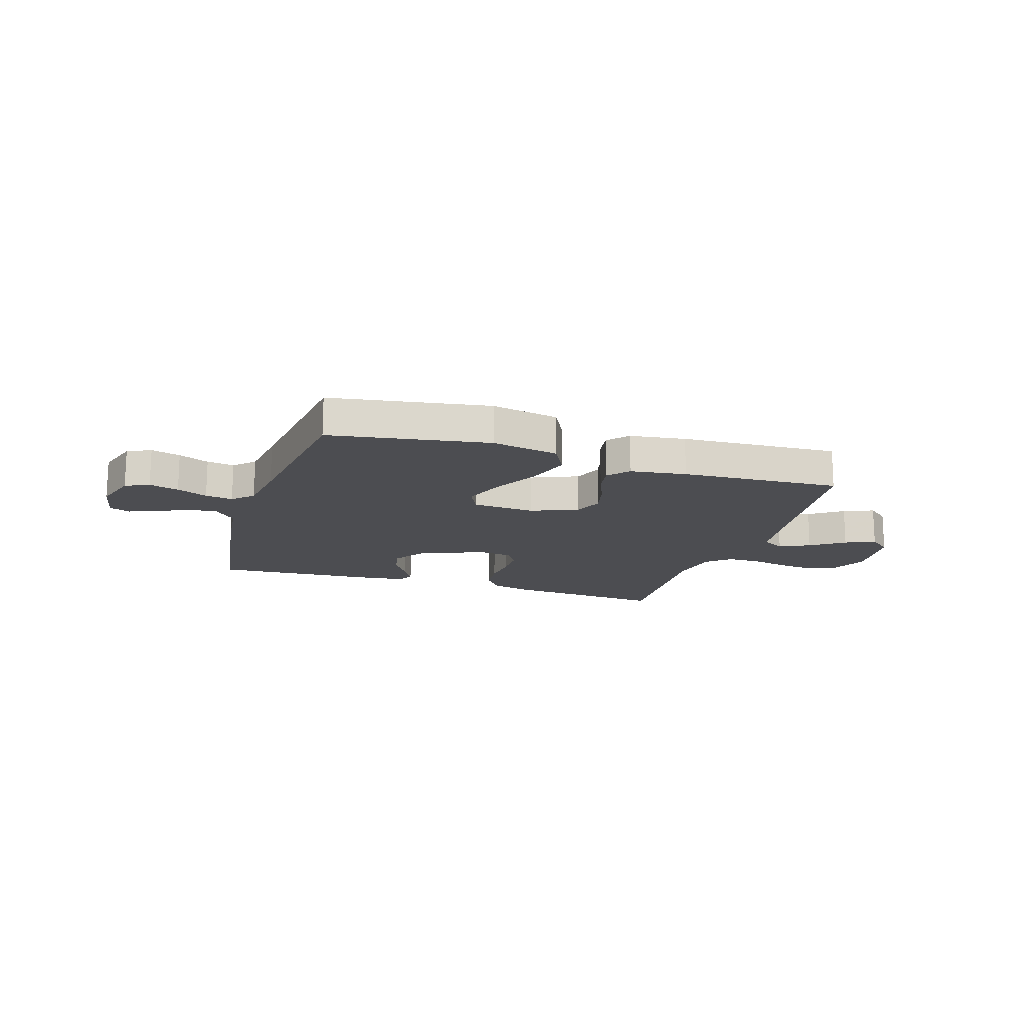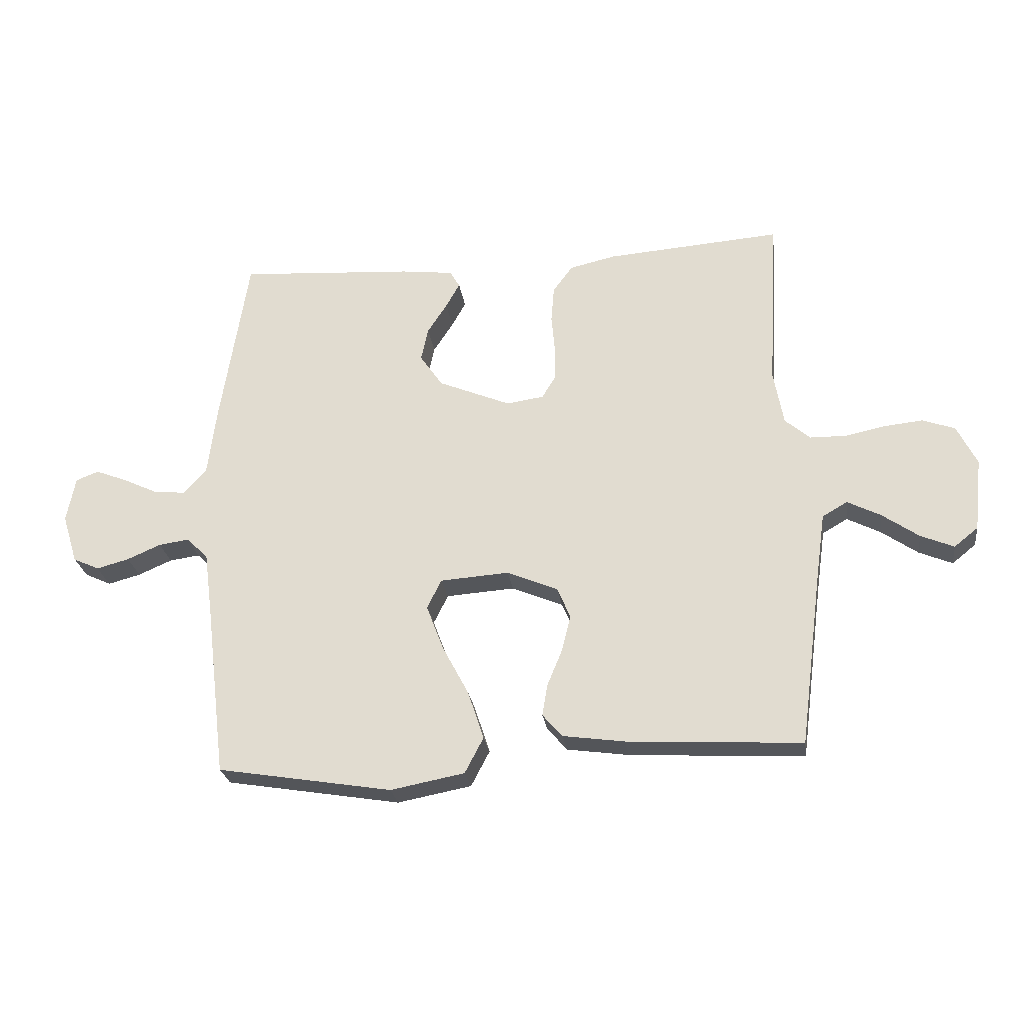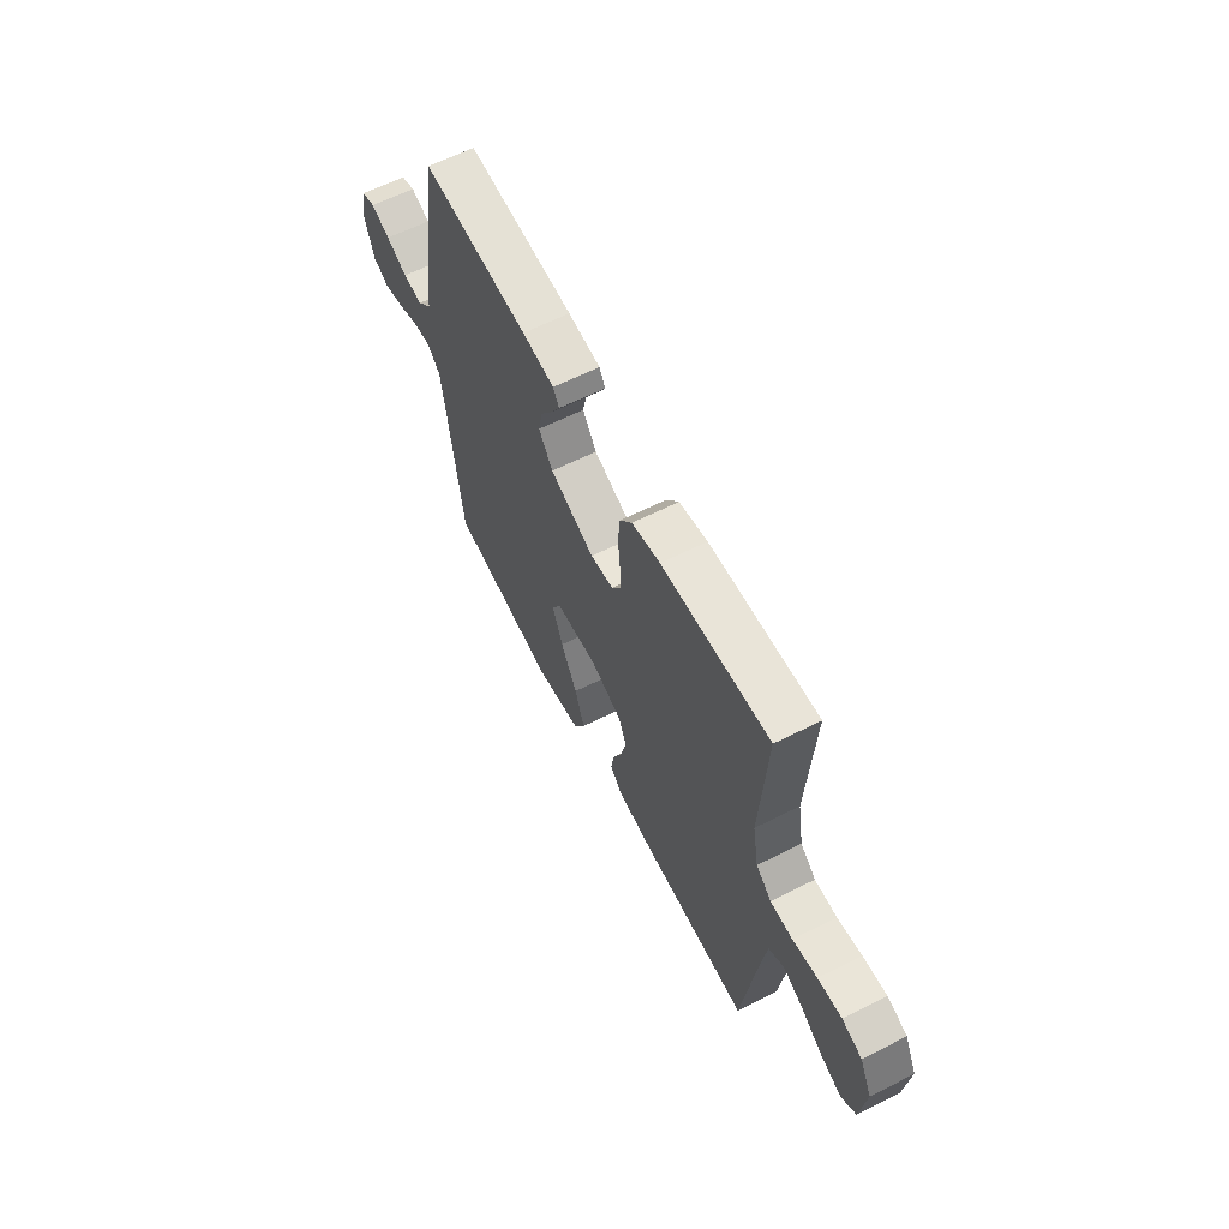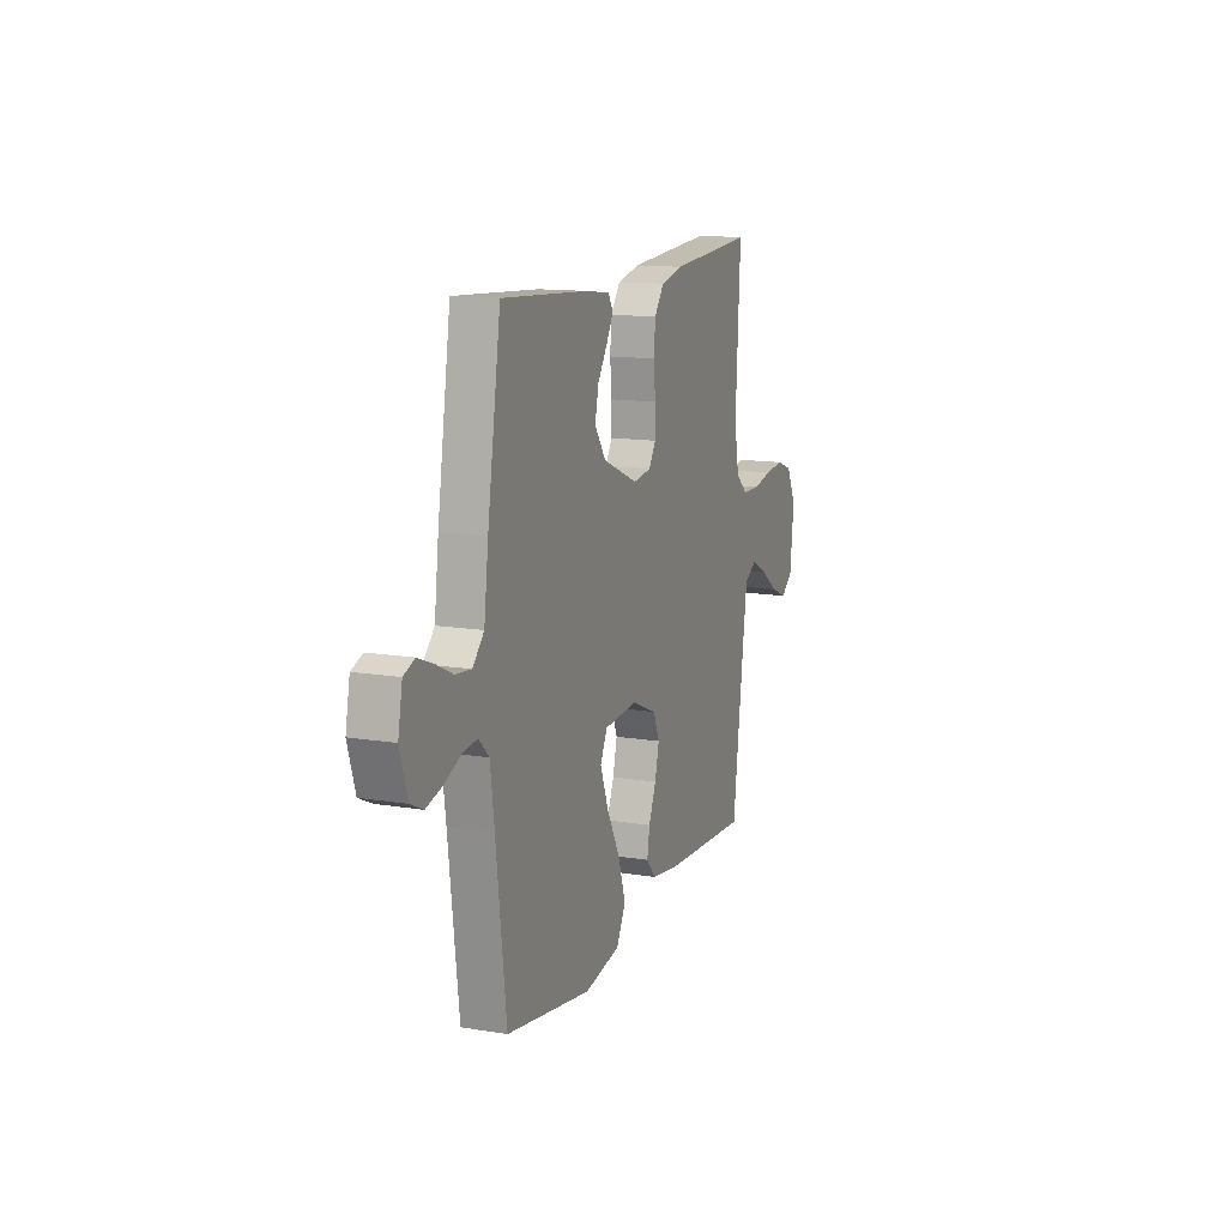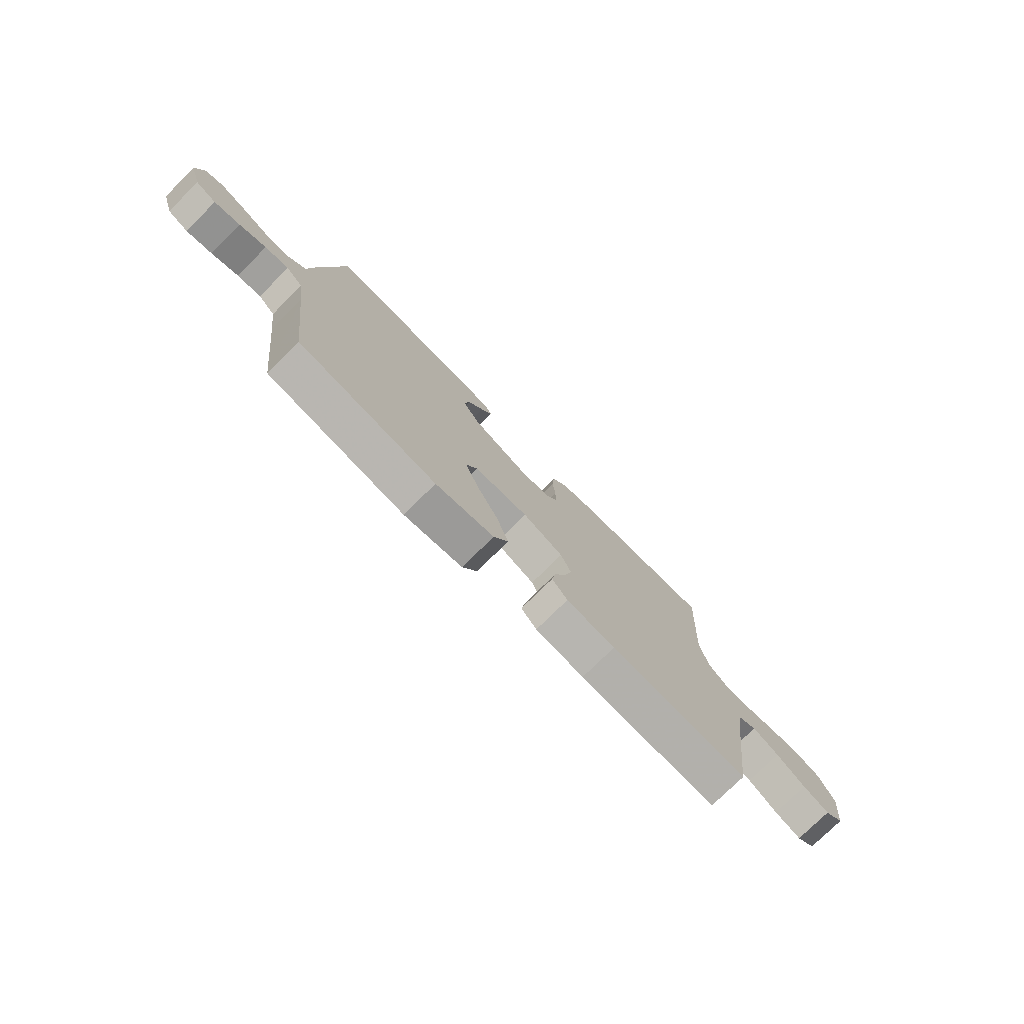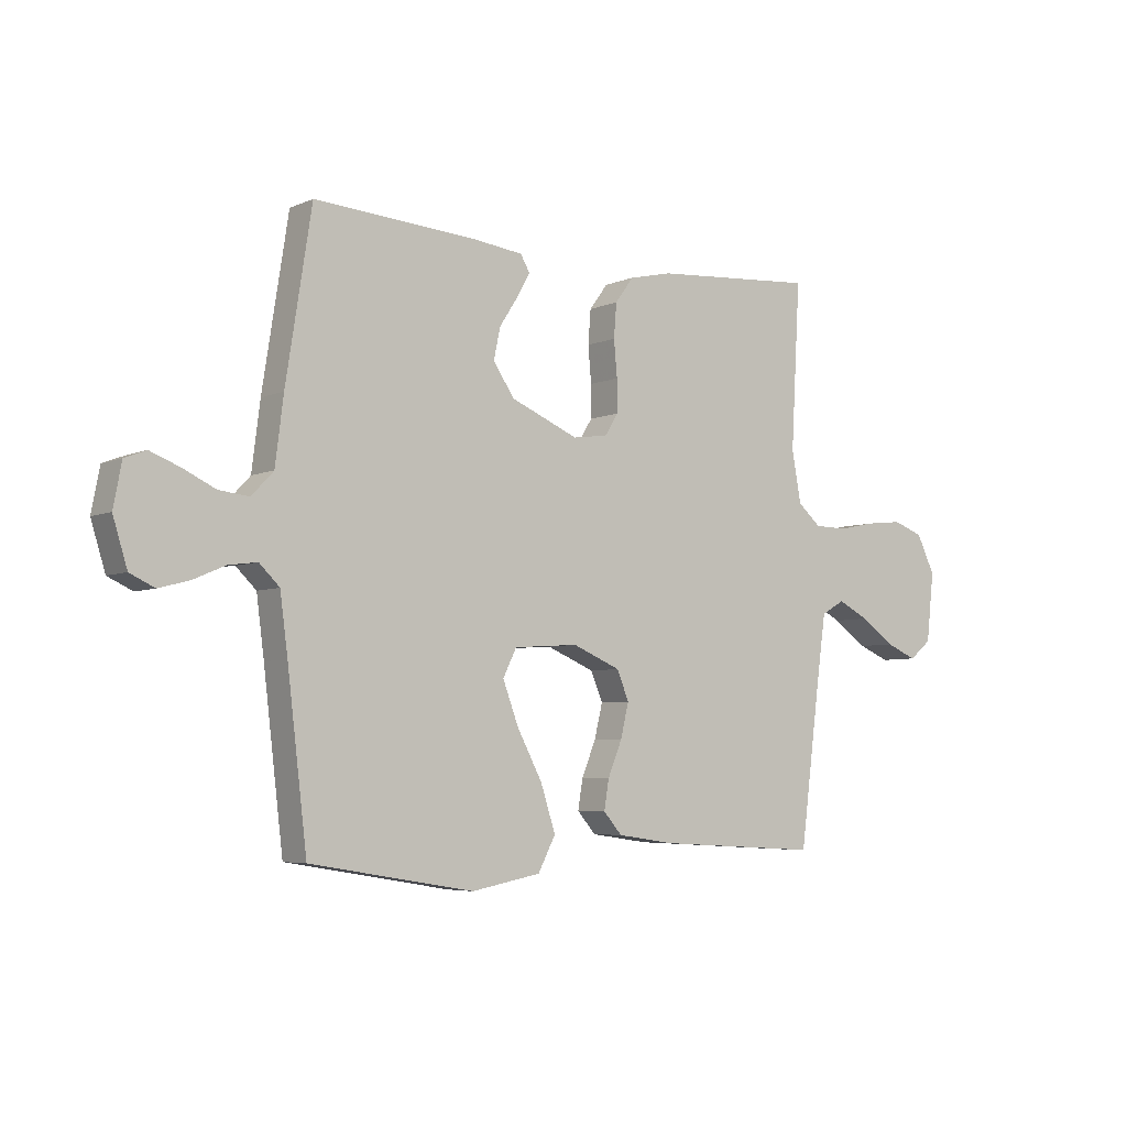
<metadata>
{"format":"obj","ext":"obj","renderer":"f3d","projection":"perspective","resolution":1024,"background":"white","views":[{"elev":-16.2,"azim":162.2,"up":"+Y"},{"elev":-25.6,"azim":-172.0,"up":"+Z"},{"elev":62.1,"azim":-117.1,"up":"+Z"},{"elev":13.2,"azim":110.6,"up":"+Z"},{"elev":-76.7,"azim":134.7,"up":"+Z"},{"elev":-5.2,"azim":142.8,"up":"+Z"}]}
</metadata>
<code>
v 0.5 0.07 0.5
v 0.547 0.07 0.2
v 0.562 0.07 0.08
v 0.602 0.07 0.038
v 0.657 0.07 0.044
v 0.716 0.07 0.072
v 0.77 0.07 0.093
v 0.809 0.07 0.078
v 0.824 0.07 0
v 0.798 0.07 -0.084
v 0.753 0.07 -0.105
v 0.697 0.07 -0.09
v 0.639 0.07 -0.065
v 0.587 0.07 -0.058
v 0.55 0.07 -0.094
v 0.536 0.07 -0.2
v 0.5 0.07 -0.5
v 0.2 0.07 -0.55
v 0.073 0.07 -0.526
v 0.041 0.07 -0.465
v 0.068 0.07 -0.382
v 0.114 0.07 -0.295
v 0.143 0.07 -0.218
v 0.118 0.07 -0.168
v 0 0.07 -0.16
v -0.088 0.07 -0.197
v -0.11 0.07 -0.25
v -0.095 0.07 -0.312
v -0.069 0.07 -0.375
v -0.06 0.07 -0.429
v -0.094 0.07 -0.468
v -0.2 0.07 -0.483
v -0.5 0.07 -0.5
v -0.539 0.07 -0.2
v -0.555 0.07 -0.087
v -0.598 0.07 -0.062
v -0.655 0.07 -0.091
v -0.718 0.07 -0.135
v -0.775 0.07 -0.159
v -0.816 0.07 -0.126
v -0.83 0.07 0
v -0.796 0.07 0.069
v -0.74 0.07 0.089
v -0.673 0.07 0.082
v -0.605 0.07 0.068
v -0.543 0.07 0.069
v -0.5 0.07 0.106
v -0.483 0.07 0.2
v -0.5 0.07 0.5
v -0.2 0.07 0.478
v -0.121 0.07 0.46
v -0.087 0.07 0.414
v -0.082 0.07 0.352
v -0.088 0.07 0.286
v -0.088 0.07 0.227
v -0.064 0.07 0.188
v 0 0.07 0.179
v 0.124 0.07 0.231
v 0.163 0.07 0.288
v 0.151 0.07 0.345
v 0.117 0.07 0.397
v 0.093 0.07 0.44
v 0.11 0.07 0.469
v 0.2 0.07 0.48
v 0.5 0 0.5
v 0.547 0 0.2
v 0.562 0 0.08
v 0.602 0 0.038
v 0.657 0 0.044
v 0.716 0 0.072
v 0.77 0 0.093
v 0.809 0 0.078
v 0.824 0 0
v 0.798 0 -0.084
v 0.753 0 -0.105
v 0.697 0 -0.09
v 0.639 0 -0.065
v 0.587 0 -0.058
v 0.55 0 -0.094
v 0.536 0 -0.2
v 0.5 0 -0.5
v 0.2 0 -0.55
v 0.073 0 -0.526
v 0.041 0 -0.465
v 0.068 0 -0.382
v 0.114 0 -0.295
v 0.143 0 -0.218
v 0.118 0 -0.168
v 0 0 -0.16
v -0.088 0 -0.197
v -0.11 0 -0.25
v -0.095 0 -0.312
v -0.069 0 -0.375
v -0.06 0 -0.429
v -0.094 0 -0.468
v -0.2 0 -0.483
v -0.5 0 -0.5
v -0.539 0 -0.2
v -0.555 0 -0.087
v -0.598 0 -0.062
v -0.655 0 -0.091
v -0.718 0 -0.135
v -0.775 0 -0.159
v -0.816 0 -0.126
v -0.83 0 0
v -0.796 0 0.069
v -0.74 0 0.089
v -0.673 0 0.082
v -0.605 0 0.068
v -0.543 0 0.069
v -0.5 0 0.106
v -0.483 0 0.2
v -0.5 0 0.5
v -0.2 0 0.478
v -0.121 0 0.46
v -0.087 0 0.414
v -0.082 0 0.352
v -0.088 0 0.286
v -0.088 0 0.227
v -0.064 0 0.188
v 0 0 0.179
v 0.124 0 0.231
v 0.163 0 0.288
v 0.151 0 0.345
v 0.117 0 0.397
v 0.093 0 0.44
v 0.11 0 0.469
v 0.2 0 0.48
f 1 2 3
f 64 1 3
f 63 64 3
f 62 63 3
f 61 62 3
f 60 61 3
f 59 60 3 4
f 58 59 4
f 57 58 4
f 56 57 4
f 52 53 54
f 51 52 54
f 50 51 54
f 49 50 54
f 48 49 54
f 47 48 54 55
f 46 47 55 56
f 43 44 45
f 42 43 45
f 41 42 45
f 40 41 45
f 39 40 45
f 38 39 45
f 37 38 45
f 36 37 45 46
f 46 56 4
f 36 46 4
f 35 36 4
f 32 33 34
f 31 32 34
f 30 31 34
f 29 30 34
f 28 29 34
f 27 28 34 35
f 20 21 22
f 19 20 22
f 18 19 22
f 17 18 22
f 16 17 22
f 15 16 22 23
f 14 15 23 24
f 11 12 13
f 10 11 13
f 9 10 13
f 8 9 13
f 7 8 13
f 6 7 13
f 5 6 13
f 4 5 13 14
f 14 24 25
f 4 14 25
f 35 4 25
f 35 25 26
f 26 27 35
f 67 66 65
f 67 65 128
f 67 128 127
f 67 127 126
f 67 126 125
f 67 125 124
f 68 67 124 123
f 68 123 122
f 68 122 121
f 68 121 120
f 118 117 116
f 118 116 115
f 118 115 114
f 118 114 113
f 118 113 112
f 119 118 112 111
f 120 119 111 110
f 109 108 107
f 109 107 106
f 109 106 105
f 109 105 104
f 109 104 103
f 109 103 102
f 109 102 101
f 110 109 101 100
f 68 120 110
f 68 110 100
f 68 100 99
f 98 97 96
f 98 96 95
f 98 95 94
f 98 94 93
f 98 93 92
f 99 98 92 91
f 86 85 84
f 86 84 83
f 86 83 82
f 86 82 81
f 86 81 80
f 87 86 80 79
f 88 87 79 78
f 77 76 75
f 77 75 74
f 77 74 73
f 77 73 72
f 77 72 71
f 77 71 70
f 77 70 69
f 78 77 69 68
f 89 88 78
f 89 78 68
f 89 68 99
f 90 89 99
f 99 91 90
f 1 65 66 2
f 2 66 67 3
f 3 67 68 4
f 4 68 69 5
f 5 69 70 6
f 6 70 71 7
f 7 71 72 8
f 8 72 73 9
f 9 73 74 10
f 10 74 75 11
f 11 75 76 12
f 12 76 77 13
f 13 77 78 14
f 14 78 79 15
f 15 79 80 16
f 16 80 81 17
f 17 81 82 18
f 18 82 83 19
f 19 83 84 20
f 20 84 85 21
f 21 85 86 22
f 22 86 87 23
f 23 87 88 24
f 24 88 89 25
f 25 89 90 26
f 26 90 91 27
f 27 91 92 28
f 28 92 93 29
f 29 93 94 30
f 30 94 95 31
f 31 95 96 32
f 32 96 97 33
f 33 97 98 34
f 34 98 99 35
f 35 99 100 36
f 36 100 101 37
f 37 101 102 38
f 38 102 103 39
f 39 103 104 40
f 40 104 105 41
f 41 105 106 42
f 42 106 107 43
f 43 107 108 44
f 44 108 109 45
f 45 109 110 46
f 46 110 111 47
f 47 111 112 48
f 48 112 113 49
f 49 113 114 50
f 50 114 115 51
f 51 115 116 52
f 52 116 117 53
f 53 117 118 54
f 54 118 119 55
f 55 119 120 56
f 56 120 121 57
f 57 121 122 58
f 58 122 123 59
f 59 123 124 60
f 60 124 125 61
f 61 125 126 62
f 62 126 127 63
f 63 127 128 64
f 64 128 65 1

</code>
